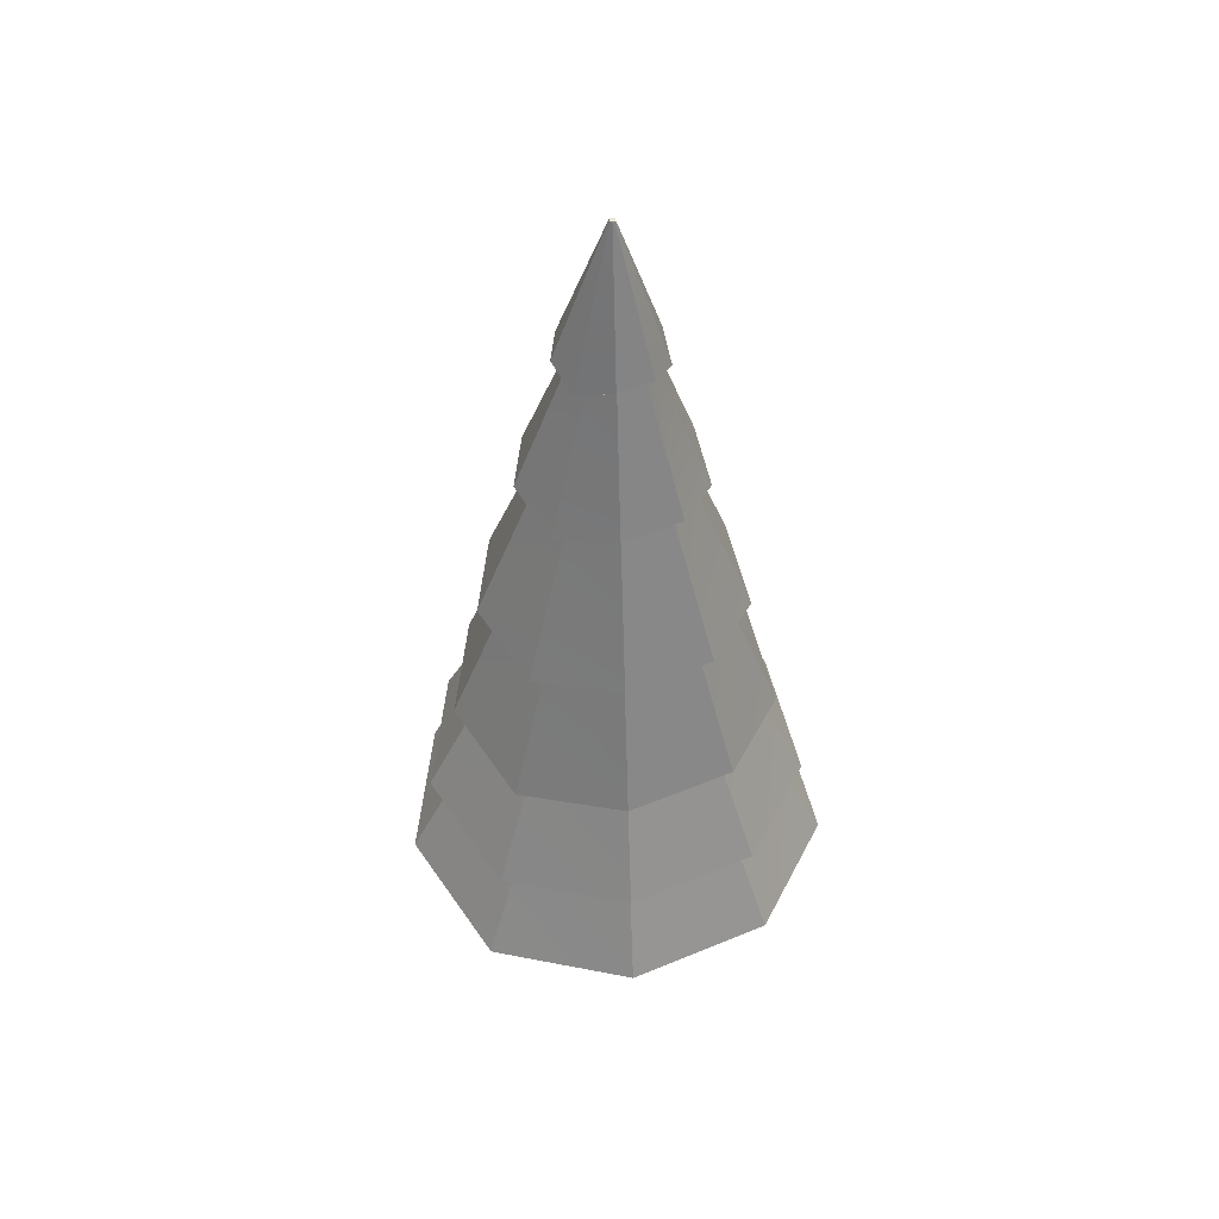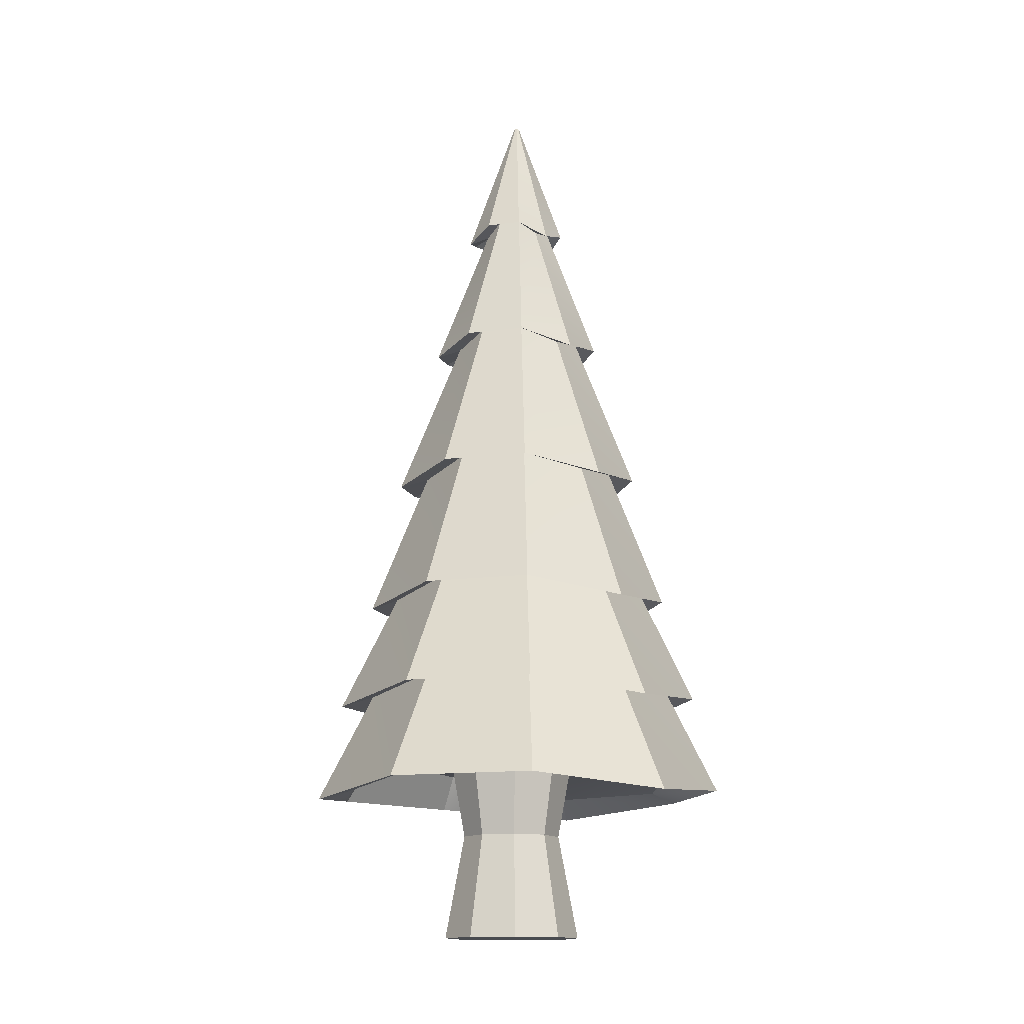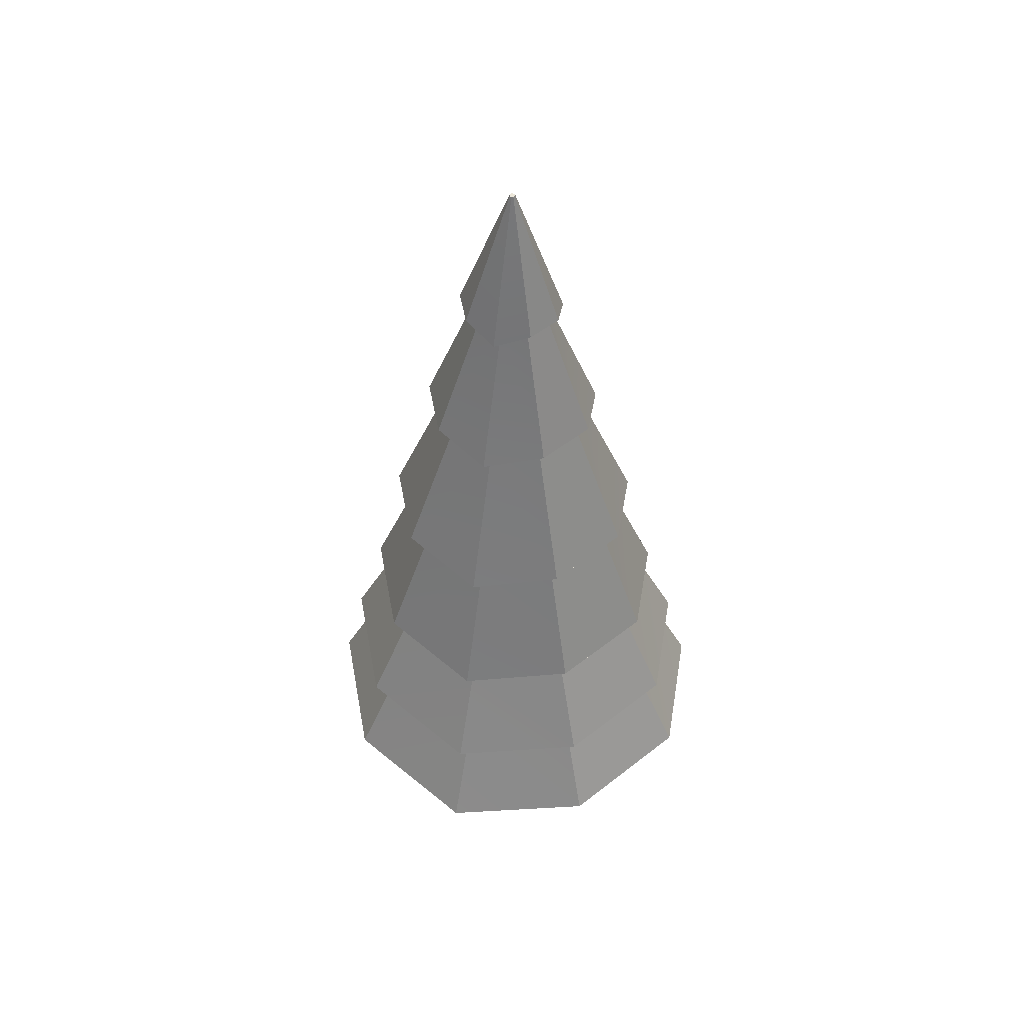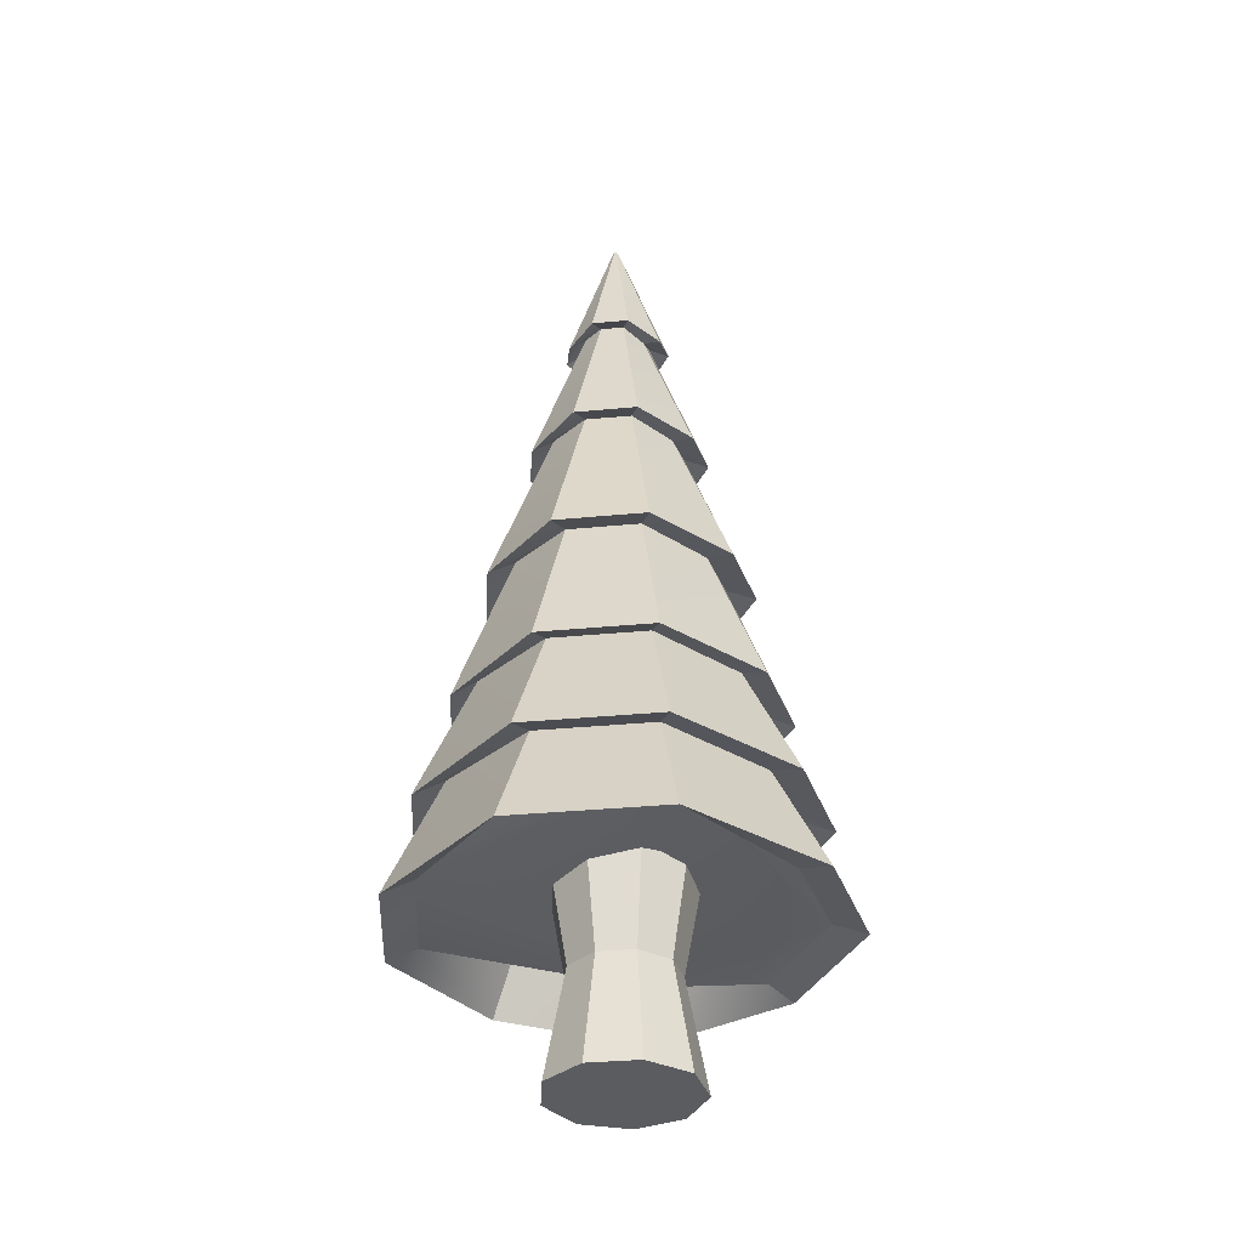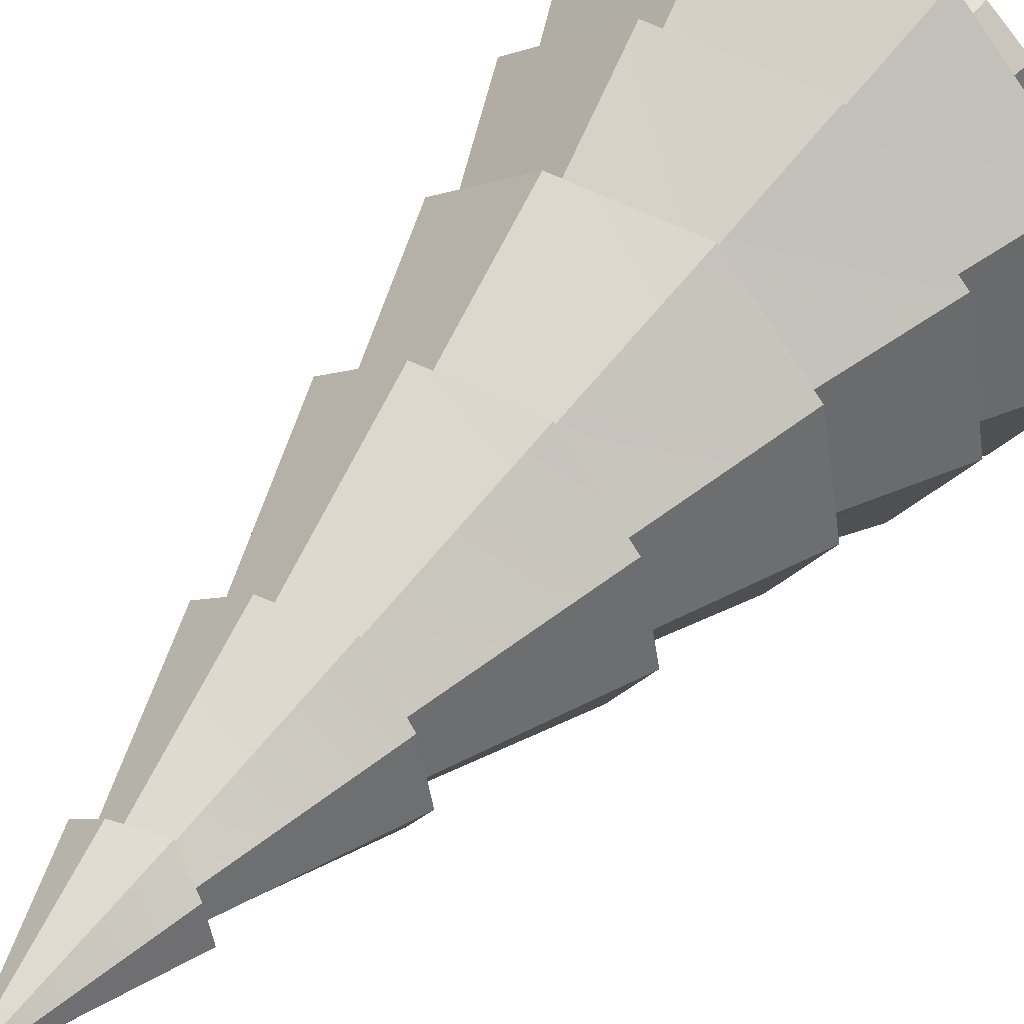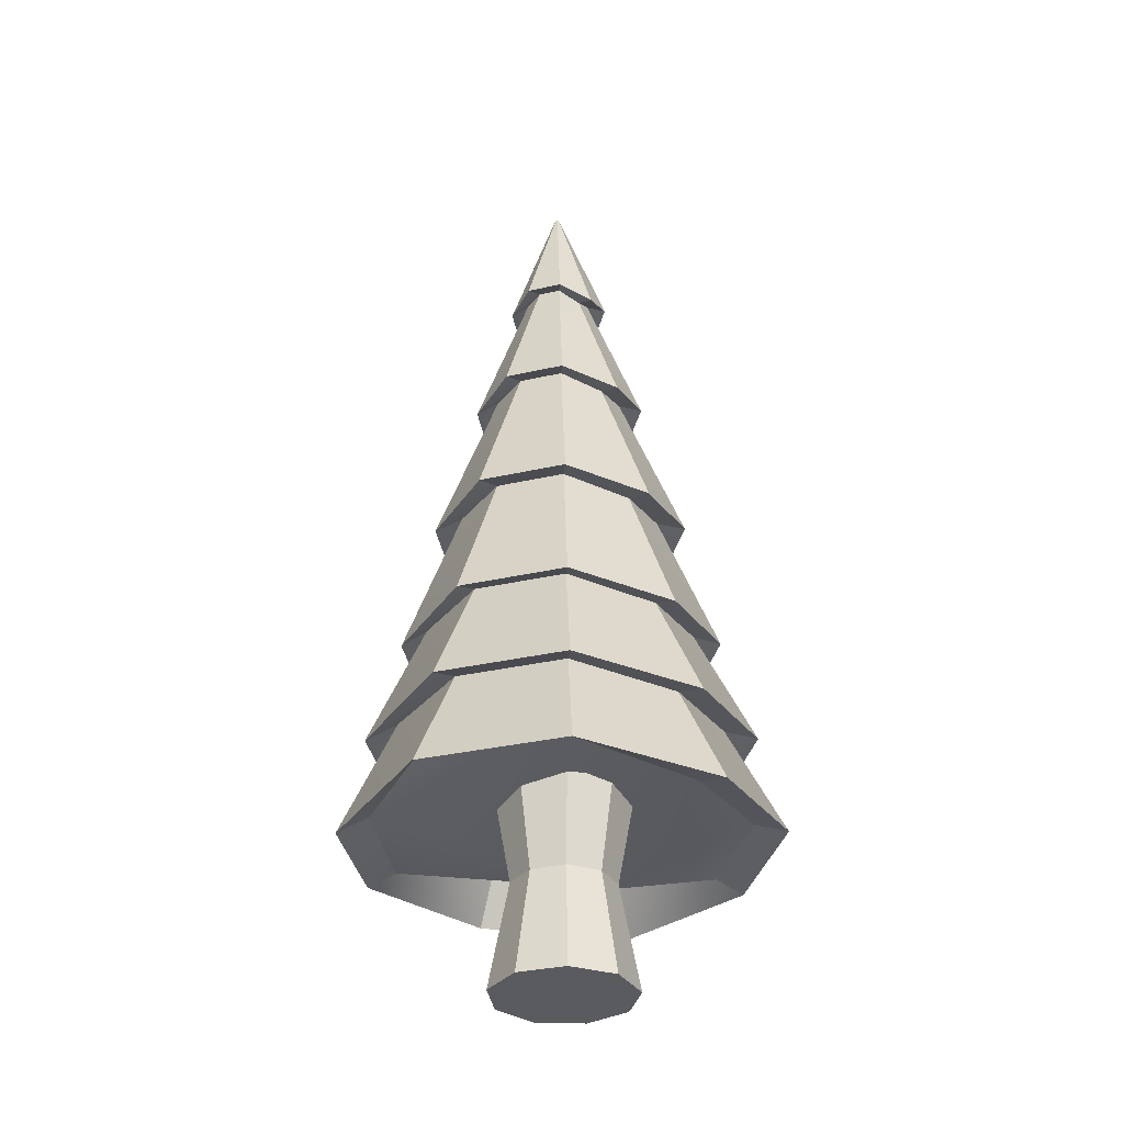
<metadata>
{"format":"obj","ext":"obj","renderer":"f3d","projection":"perspective","resolution":1024,"background":"white","views":[{"elev":49.7,"azim":-104.6,"up":"+Y"},{"elev":-14.2,"azim":-63.7,"up":"+Y"},{"elev":51.6,"azim":-120.5,"up":"+Y"},{"elev":-34.9,"azim":167.3,"up":"+Y"},{"elev":49.7,"azim":-144.0,"up":"+Z"},{"elev":-33.2,"azim":177.4,"up":"+Y"}]}
</metadata>
<code>
o Cylinder
v 0.01567 4.337 -0.254
v 0.01917 5.097 0.02269
v 0.02874 5.097 0.02617
v 0.1998 4.337 -0.187
v 0.03384 5.097 0.035
v 0.2922 4.273 -0.02341
v 0.03207 5.097 0.04504
v 0.2638 4.337 0.1758
v 0.02426 5.097 0.05159
v 0.1137 4.337 0.3018
v 0.01407 5.097 0.05159
v -0.08793 4.273 0.2956
v 0.006262 5.097 0.04504
v -0.2325 4.337 0.1758
v 0.004492 5.097 0.035
v -0.2665 4.337 -0.01722
v 0.009589 5.097 0.02617
v -0.1741 4.273 -0.1931
v -0.00544 1.061 -0.9394
v 0.6373 1.061 -0.7055
v 0.9794 0.8666 -0.1131
v 0.8606 0.8666 0.5606
v 0.3366 1.061 1
v -0.3531 0.9974 0.9941
v -0.8715 0.8666 0.5606
v -0.9902 0.8666 -0.1131
v -0.6538 0.8033 -0.7117
v -1.162 0.8153 -0.1502
v -0.8629 1.417 -0.09412
v -0.5696 1.353 -0.618
v -0.7667 0.752 -0.8515
v -0.00229 1.417 -0.8163
v -0.006855 0.8153 -1.12
v -1.023 0.8153 0.6403
v -0.7591 1.417 0.4946
v -0.4138 0.752 1.15
v -0.3068 1.353 0.8726
v 0.3945 0.8153 1.156
v 0.2966 1.417 0.8788
v 1.009 0.8153 0.6403
v 0.7545 1.417 0.4946
v 1.143 0.752 -0.1564
v 0.8584 1.417 -0.09412
v 0.7474 0.8153 -0.8453
v 0.5595 1.417 -0.6118
v -0.4706 3.563 -0.04772
v -0.163 4.387 0.01007
v -0.1068 4.323 -0.1032
v -0.3091 3.5 -0.3435
v 0.01502 4.387 -0.1393
v 0.01073 3.563 -0.4516
v -0.4126 3.563 0.2816
v -0.1415 4.387 0.1318
v -0.1621 3.5 0.4903
v -0.05241 4.323 0.2051
v 0.1779 3.563 0.4965
v 0.07684 4.387 0.2113
v 0.434 3.563 0.2816
v 0.1716 4.387 0.1318
v 0.4865 3.5 -0.05391
v 0.193 4.387 0.01007
v 0.3249 3.563 -0.3373
v 0.1312 4.387 -0.09701
v 0.005286 2.713 -0.671
v 0.01053 3.616 -0.3151
v 0.2424 3.616 -0.2307
v 0.4638 2.713 -0.5042
v 0.3658 3.616 -0.01698
v 0.7021 2.65 -0.08782
v 0.3229 3.616 0.226
v 0.623 2.713 0.3989
v 0.1339 3.616 0.3846
v 0.2492 2.713 0.7125
v -0.1185 3.552 0.3784
v -0.2443 2.65 0.7063
v -0.3019 3.616 0.226
v -0.6124 2.713 0.3989
v -0.3447 3.616 -0.01698
v -0.6972 2.713 -0.08162
v -0.4588 2.65 -0.5104
v -0.2269 3.552 -0.2369
v -0.8642 1.949 -0.1057
v -0.5452 2.765 -0.04683
v -0.3595 2.702 -0.3843
v -0.5696 1.886 -0.632
v 0.005569 2.765 -0.509
v 0.000399 1.949 -0.8312
v -0.76 1.949 0.4858
v -0.4788 2.765 0.3299
v -0.3055 1.886 0.8656
v -0.1913 2.702 0.5696
v 0.3007 1.949 0.8718
v 0.1968 2.765 0.5758
v 0.7608 1.949 0.4858
v 0.4899 2.765 0.3299
v 0.8594 1.886 -0.1119
v 0.5563 2.765 -0.04683
v 0.5648 1.949 -0.6258
v 0.3651 2.765 -0.3781
v -0.003388 1.357 -0.9971
v 0.001149 2.007 -0.6818
v 0.4744 2.007 -0.5096
v 0.6699 1.357 -0.7521
v 0.7262 2.007 -0.07343
v 1.023 1.294 -0.1377
v 0.6387 2.007 0.4225
v 0.9038 1.357 0.5741
v 0.253 2.007 0.7462
v 0.3549 1.357 1.035
v -0.2563 1.943 0.7401
v -0.3673 1.294 1.028
v -0.6364 2.007 0.4225
v -0.9105 1.357 0.5741
v -0.7239 2.007 -0.07343
v -1.035 1.357 -0.1315
v -0.6823 1.294 -0.7583
v -0.4777 1.943 -0.5158
v -0.01889 0.5558 -0.2644
v -0.01889 1.15 -0.373
v 0.2311 1.15 -0.2821
v 0.1613 0.5558 -0.1989
v 0.3641 1.15 -0.05171
v 0.2571 0.5558 -0.03285
v 0.3179 1.15 0.2102
v 0.2238 0.5558 0.1559
v 0.1141 1.15 0.3812
v 0.07697 0.5558 0.2792
v -0.1519 1.15 0.3812
v -0.1147 0.5558 0.2792
v -0.3556 1.15 0.2102
v -0.2616 0.5558 0.1559
v -0.4018 1.15 -0.05171
v -0.2949 0.5558 -0.03285
v -0.2688 1.15 -0.2821
v -0.199 0.5558 -0.1989
v -0.01889 -0.02545 -0.373
v 0.2311 -0.02545 -0.2821
v 0.3641 -0.02545 -0.05171
v 0.3179 -0.02545 0.2102
v 0.1141 -0.02545 0.3812
v -0.1519 -0.02545 0.3812
v -0.3556 -0.02545 0.2102
v -0.4018 -0.02545 -0.05171
v -0.2688 -0.02545 -0.2821
f 2 4 1
f 4 5 6
f 5 8 6
f 7 10 8
f 10 11 12
f 11 14 12
f 14 15 16
f 9 7 2
f 17 1 18
f 16 17 18
f 24 19 21
f 28 30 31
f 30 33 31
f 34 29 28
f 37 34 36
f 38 37 36
f 40 39 38
f 43 40 42
f 44 43 42
f 32 44 33
f 46 48 49
f 48 51 49
f 52 47 46
f 55 52 54
f 56 55 54
f 58 57 56
f 61 58 60
f 62 61 60
f 50 62 51
f 65 67 64
f 67 68 69
f 68 71 69
f 71 72 73
f 73 74 75
f 74 77 75
f 77 78 79
f 81 64 80
f 79 81 80
f 82 84 85
f 84 87 85
f 88 83 82
f 91 88 90
f 92 91 90
f 94 93 92
f 97 94 96
f 98 97 96
f 86 98 87
f 101 103 100
f 103 104 105
f 104 107 105
f 107 108 109
f 109 110 111
f 110 113 111
f 113 114 115
f 117 100 116
f 115 117 116
f 16 48 47
f 48 1 50
f 14 47 53
f 55 14 53
f 10 55 57
f 59 10 57
f 61 8 59
f 63 6 61
f 50 4 63
f 65 62 66
f 66 60 68
f 68 58 70
f 70 56 72
f 56 74 72
f 74 52 76
f 52 78 76
f 81 51 65
f 46 81 78
f 79 84 83
f 84 64 86
f 77 83 89
f 91 77 89
f 73 91 93
f 95 73 93
f 97 71 95
f 99 69 97
f 86 67 99
f 101 98 102
f 102 96 104
f 104 94 106
f 106 92 108
f 92 110 108
f 110 88 112
f 88 114 112
f 117 87 101
f 82 117 114
f 115 30 29
f 30 100 32
f 113 29 35
f 37 113 35
f 109 37 39
f 41 109 39
f 43 107 41
f 45 105 43
f 32 103 45
f 19 44 20
f 44 21 20
f 21 40 22
f 22 38 23
f 38 24 23
f 36 25 24
f 34 26 25
f 27 33 19
f 28 27 26
f 2 3 4
f 4 3 5
f 5 7 8
f 7 9 10
f 10 9 11
f 11 13 14
f 14 13 15
f 5 3 7
f 3 2 7
f 2 17 11
f 17 15 11
f 15 13 11
f 11 9 2
f 17 2 1
f 16 15 17
f 27 19 26
f 19 20 21
f 26 19 24
f 21 22 24
f 22 23 24
f 24 25 26
f 28 29 30
f 30 32 33
f 34 35 29
f 37 35 34
f 38 39 37
f 40 41 39
f 43 41 40
f 44 45 43
f 32 45 44
f 46 47 48
f 48 50 51
f 52 53 47
f 55 53 52
f 56 57 55
f 58 59 57
f 61 59 58
f 62 63 61
f 50 63 62
f 65 66 67
f 67 66 68
f 68 70 71
f 71 70 72
f 73 72 74
f 74 76 77
f 77 76 78
f 81 65 64
f 79 78 81
f 82 83 84
f 84 86 87
f 88 89 83
f 91 89 88
f 92 93 91
f 94 95 93
f 97 95 94
f 98 99 97
f 86 99 98
f 101 102 103
f 103 102 104
f 104 106 107
f 107 106 108
f 109 108 110
f 110 112 113
f 113 112 114
f 117 101 100
f 115 114 117
f 16 18 48
f 48 18 1
f 14 16 47
f 55 12 14
f 10 12 55
f 59 8 10
f 61 6 8
f 63 4 6
f 50 1 4
f 65 51 62
f 66 62 60
f 68 60 58
f 70 58 56
f 56 54 74
f 74 54 52
f 52 46 78
f 81 49 51
f 46 49 81
f 79 80 84
f 84 80 64
f 77 79 83
f 91 75 77
f 73 75 91
f 95 71 73
f 97 69 71
f 99 67 69
f 86 64 67
f 101 87 98
f 102 98 96
f 104 96 94
f 106 94 92
f 92 90 110
f 110 90 88
f 88 82 114
f 117 85 87
f 82 85 117
f 115 116 30
f 30 116 100
f 113 115 29
f 37 111 113
f 109 111 37
f 41 107 109
f 43 105 107
f 45 103 105
f 32 100 103
f 19 33 44
f 44 42 21
f 21 42 40
f 22 40 38
f 38 36 24
f 36 34 25
f 34 28 26
f 27 31 33
f 28 31 27
f 119 121 118
f 120 123 121
f 122 125 123
f 125 126 127
f 127 128 129
f 129 130 131
f 130 133 131
f 119 128 124
f 135 119 118
f 133 134 135
f 137 139 141
f 133 144 143
f 135 136 144
f 131 143 142
f 129 142 141
f 127 141 140
f 125 140 139
f 123 139 138
f 137 123 138
f 118 137 136
f 119 120 121
f 120 122 123
f 122 124 125
f 125 124 126
f 127 126 128
f 129 128 130
f 130 132 133
f 122 120 124
f 120 119 124
f 119 134 132
f 132 130 119
f 130 128 119
f 128 126 124
f 135 134 119
f 133 132 134
f 144 136 143
f 136 137 143
f 137 138 139
f 139 140 141
f 141 142 137
f 142 143 137
f 133 135 144
f 135 118 136
f 131 133 143
f 129 131 142
f 127 129 141
f 125 127 140
f 123 125 139
f 137 121 123
f 118 121 137

</code>
